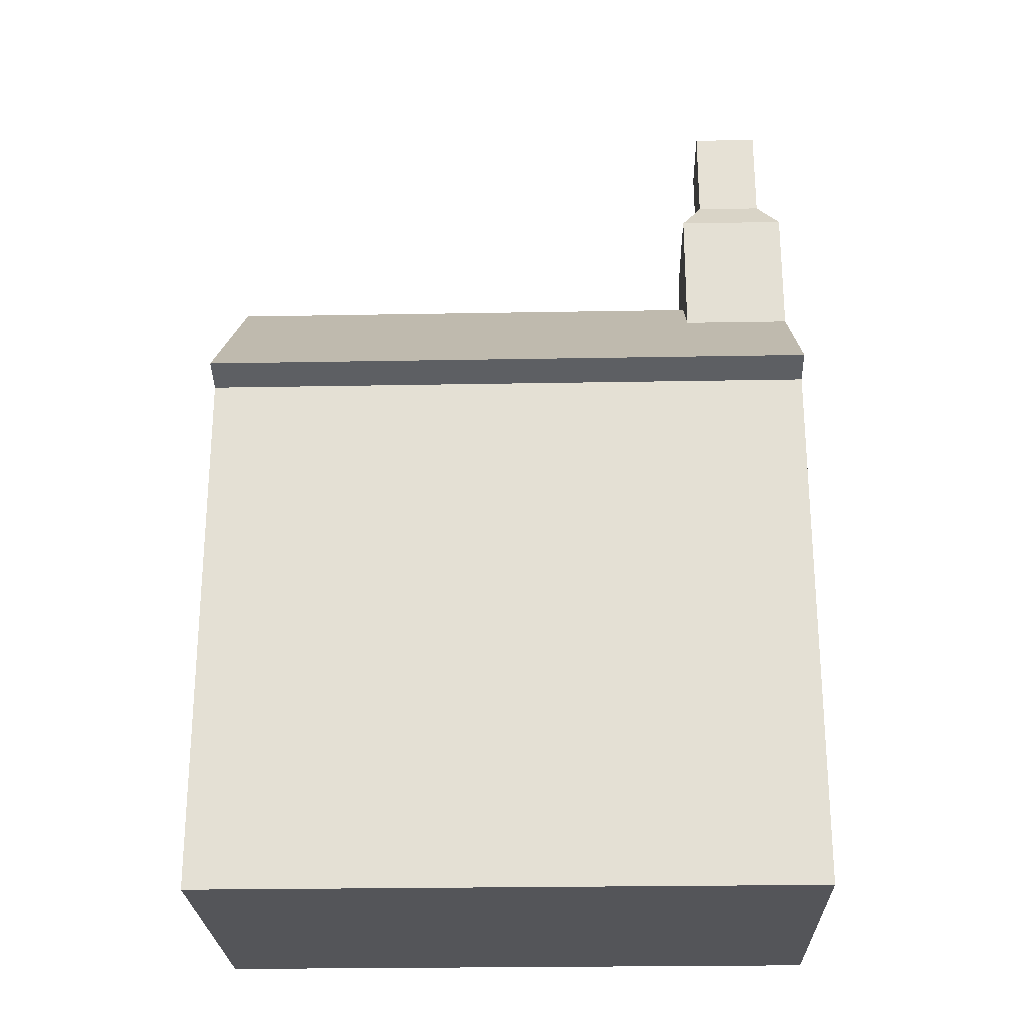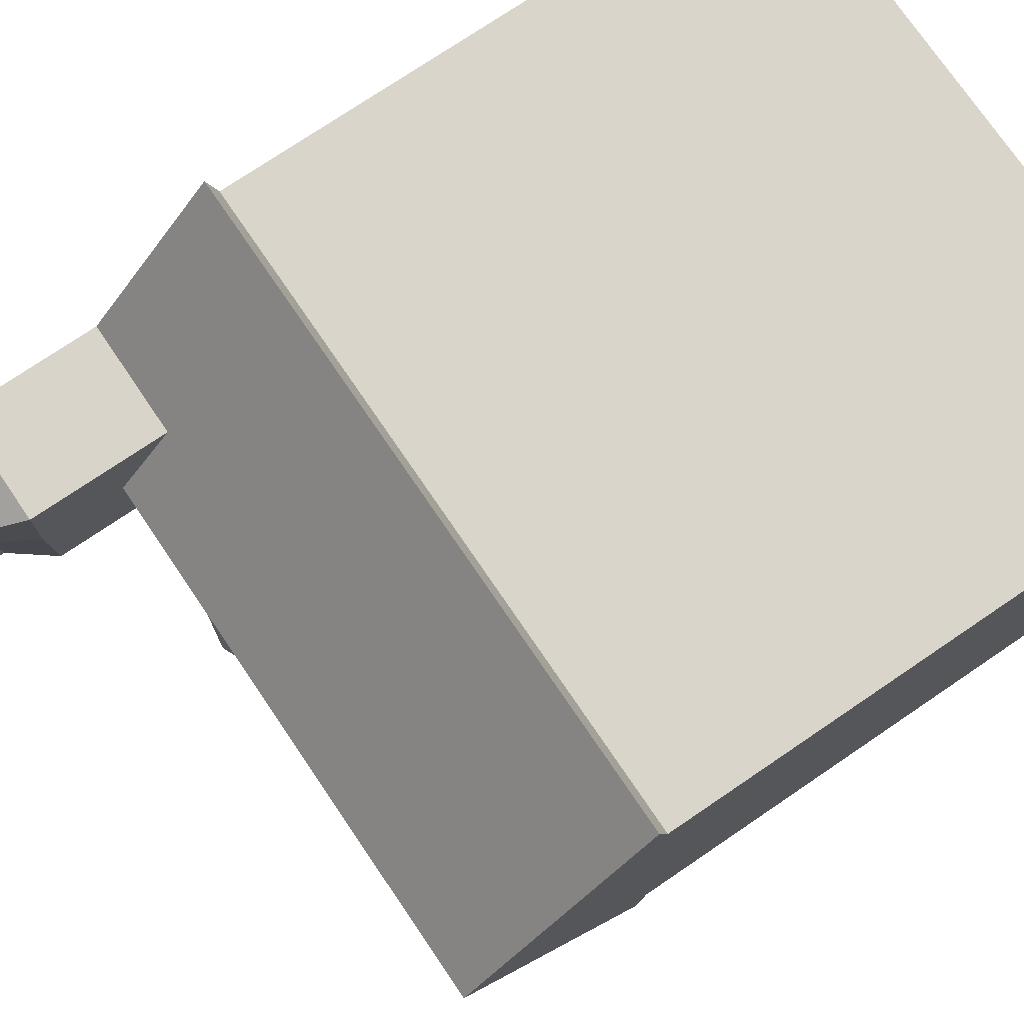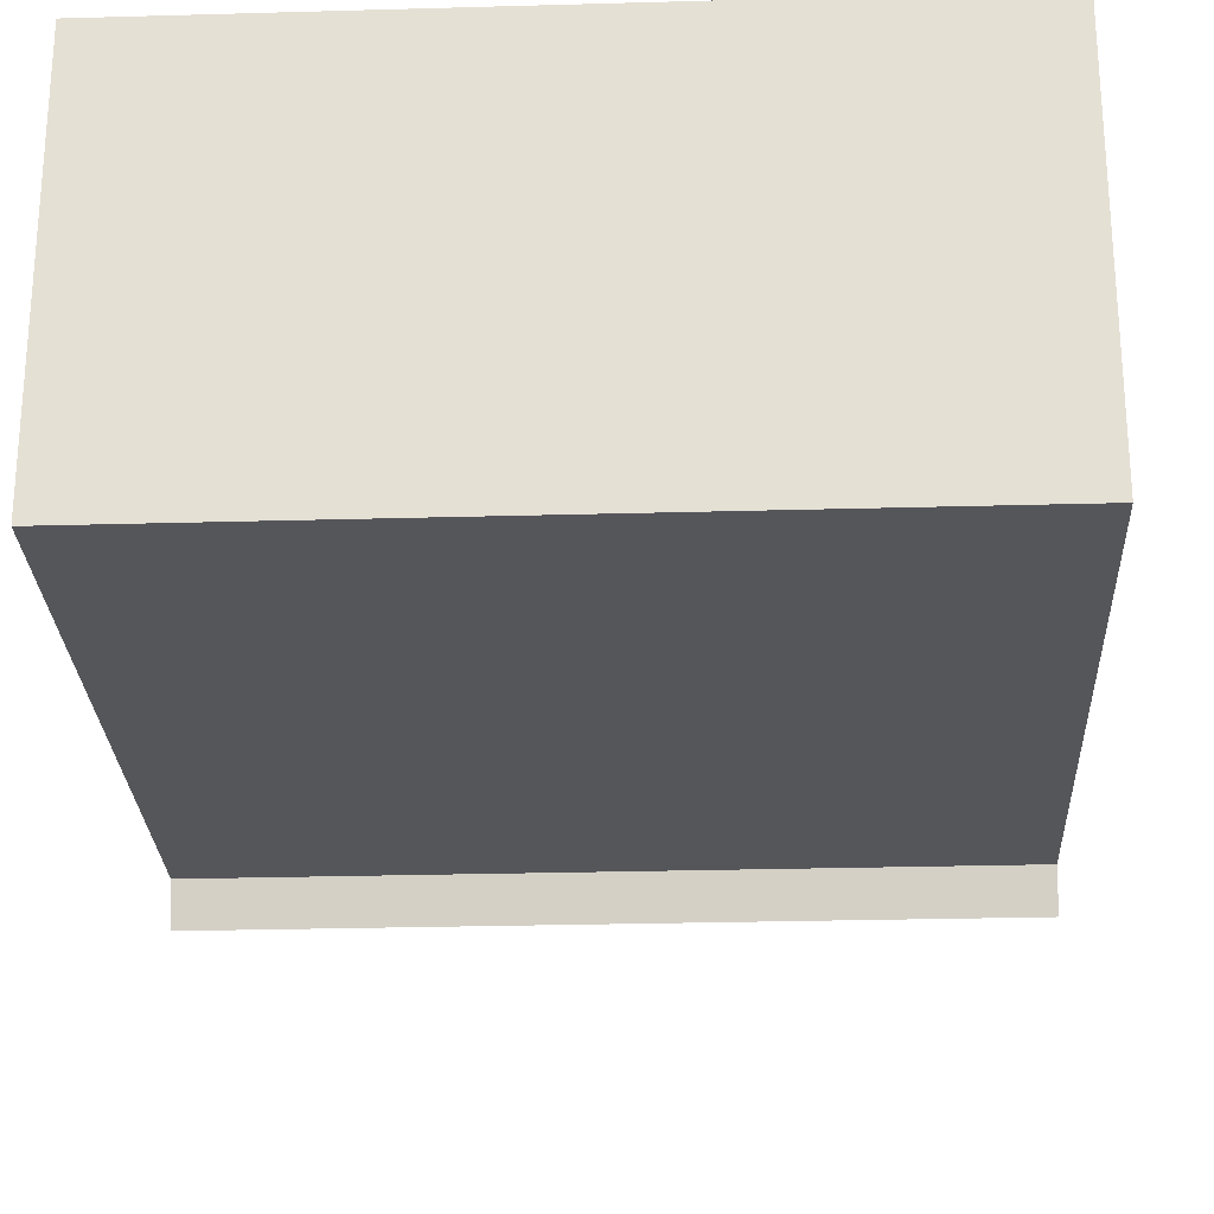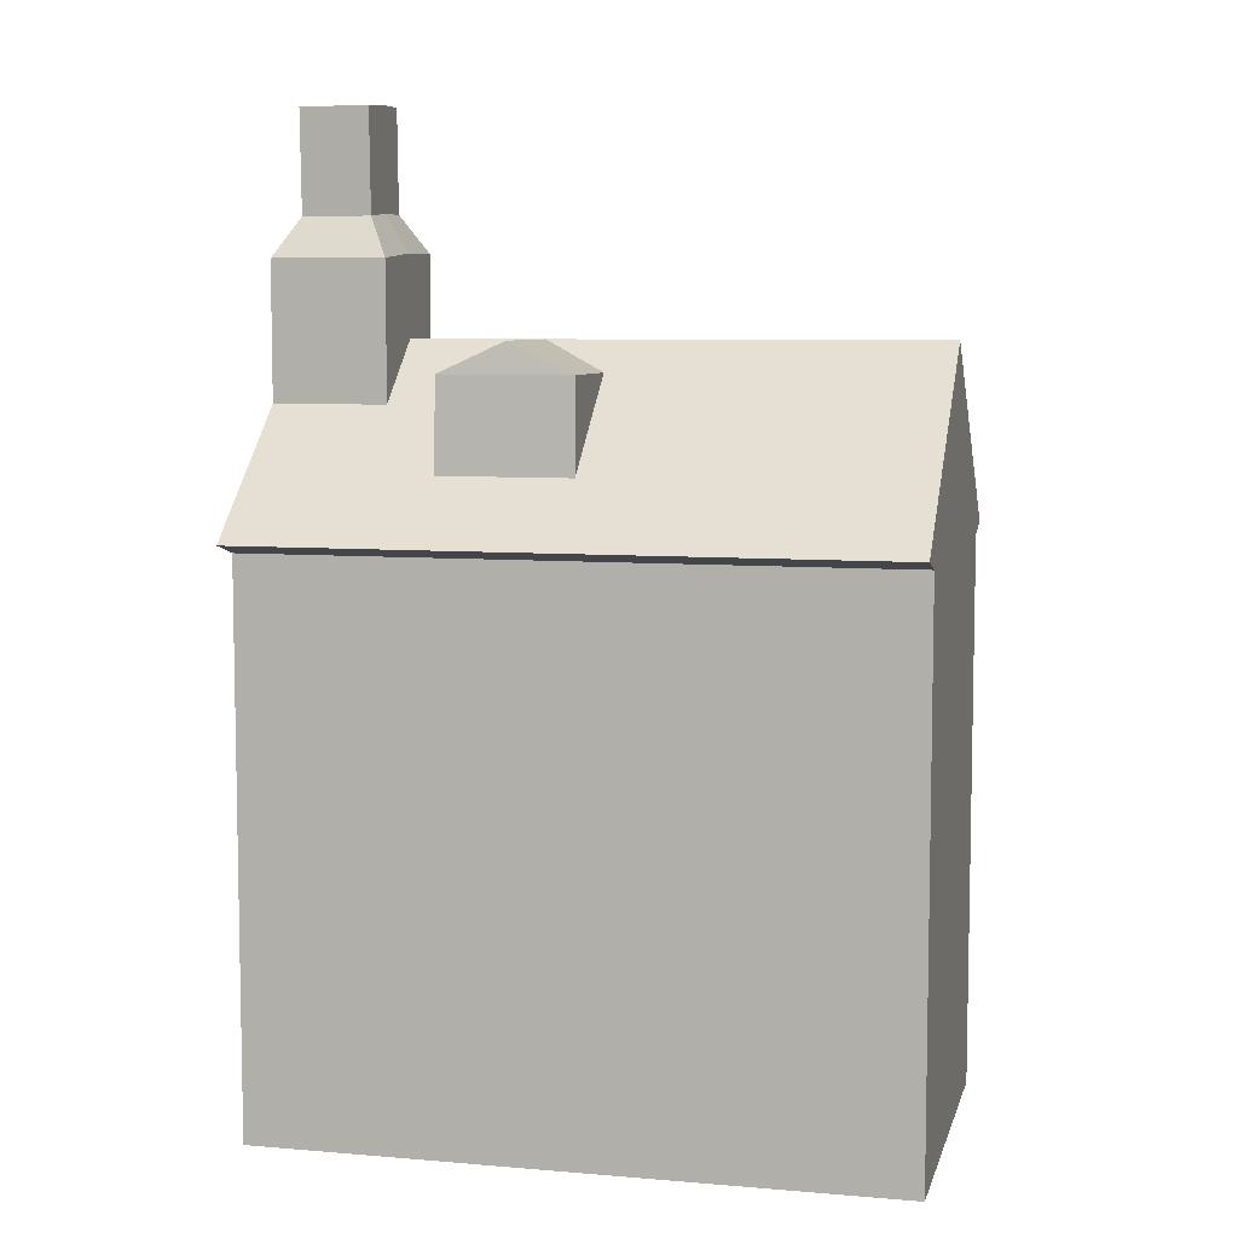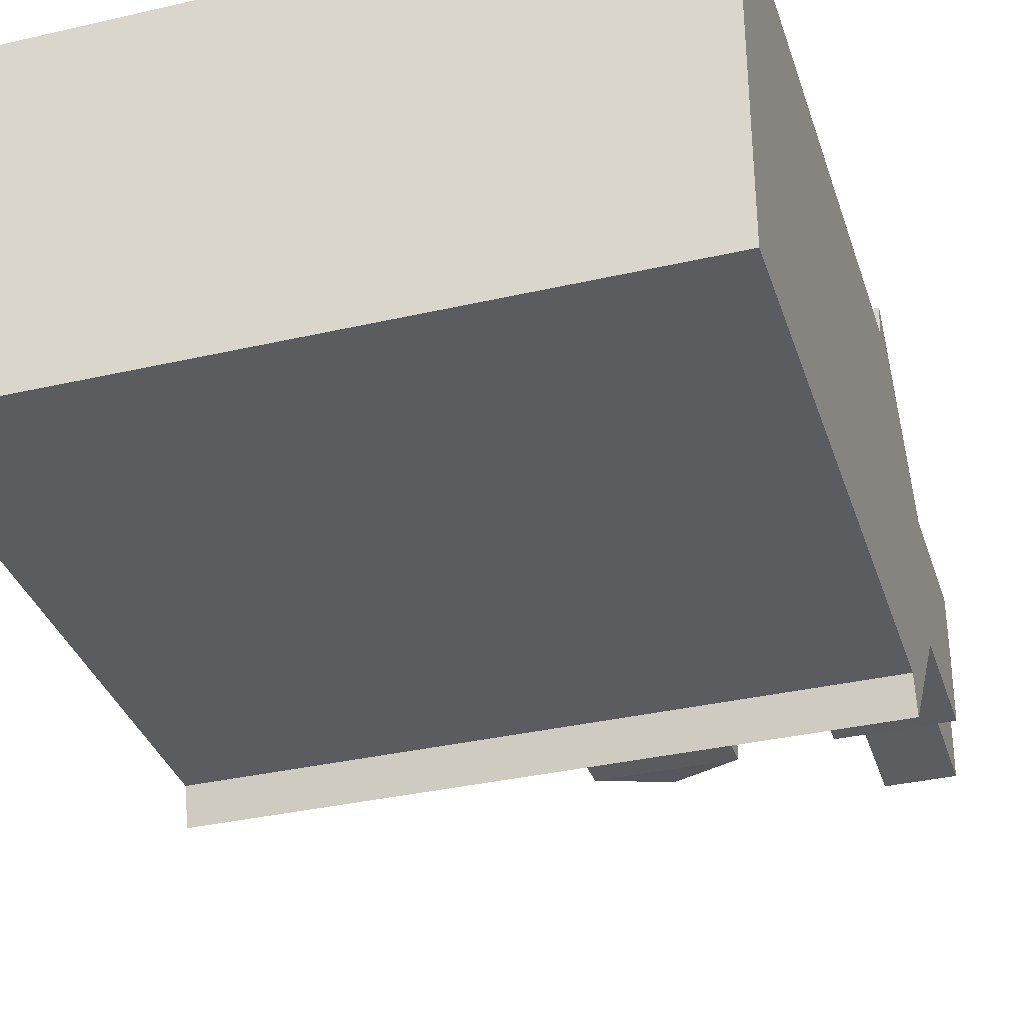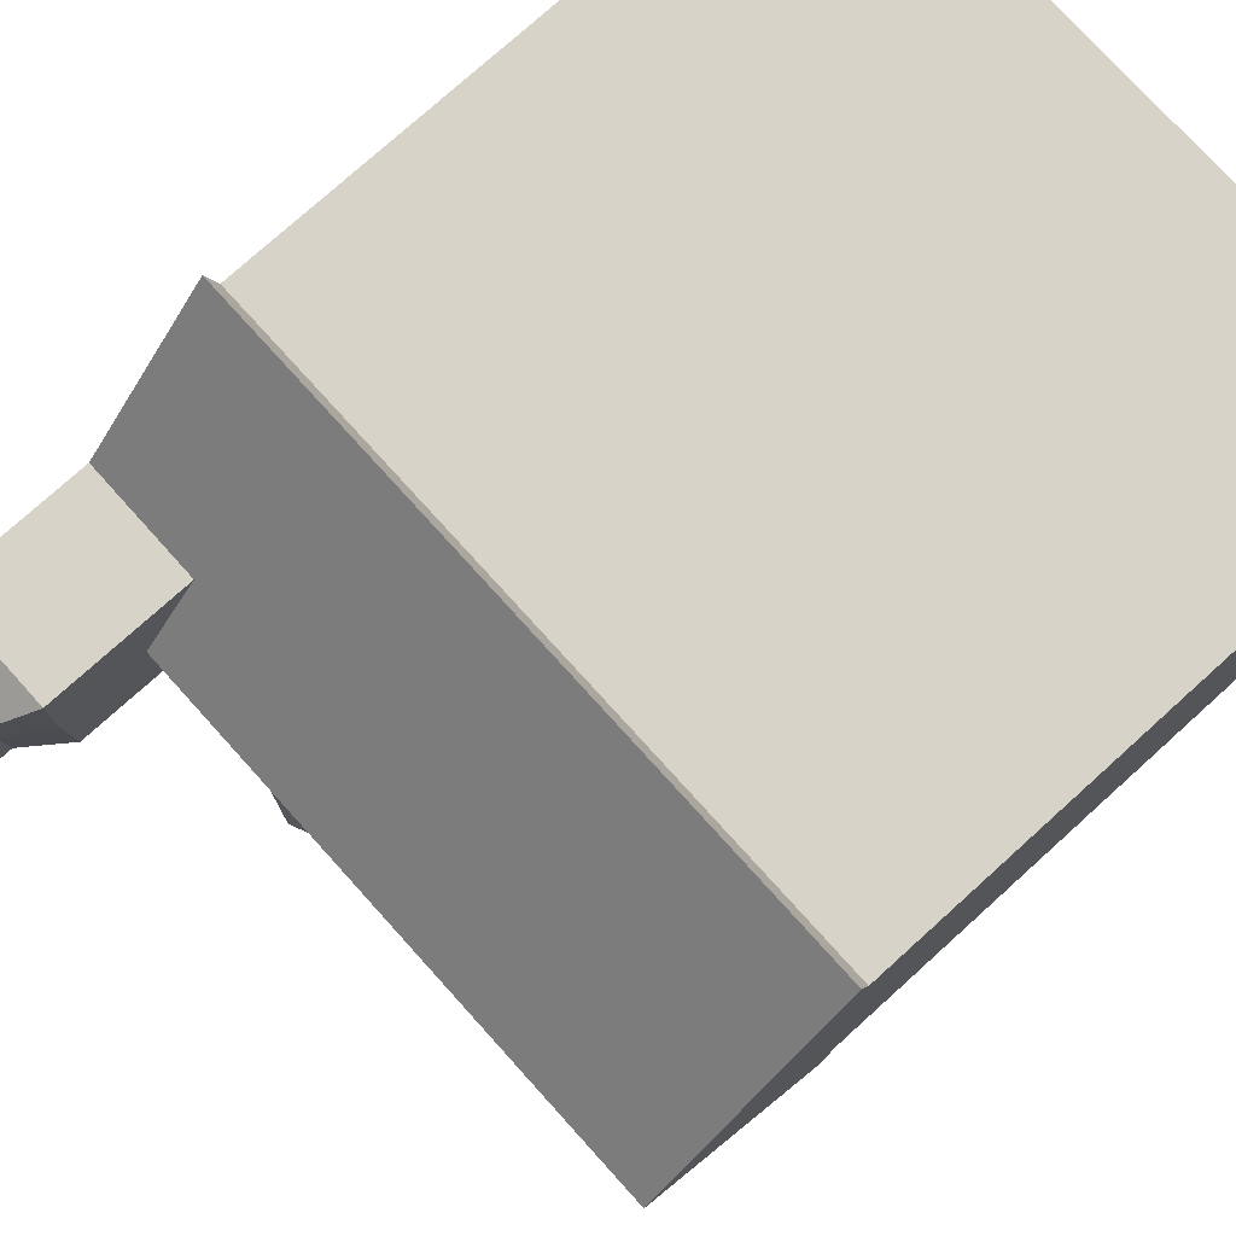
<metadata>
{"format":"obj","ext":"obj","renderer":"f3d","projection":"perspective","resolution":1024,"background":"white","views":[{"elev":-24.8,"azim":1.7,"up":"+Y"},{"elev":74.7,"azim":-124.2,"up":"+Z"},{"elev":-25.9,"azim":2.6,"up":"+Z"},{"elev":7.0,"azim":-166.3,"up":"+Y"},{"elev":-34.9,"azim":17.1,"up":"+Z"},{"elev":76.3,"azim":-132.1,"up":"+Z"}]}
</metadata>
<code>
o Cube.006
v 5.717 -0.05234 -3.166
v 5.717 -0.05234 3.166
v -5.717 -0.05234 3.166
v -5.717 -0.05234 -3.166
v 5.717 9.925 -3.166
v 5.717 9.925 3.166
v -5.717 9.925 3.166
v -5.717 9.925 -3.166
v 5.717 10.11 -3.816
v 5.717 10.11 3.816
v -5.717 10.11 -3.816
v -5.717 10.11 3.816
v 5.717 13.37 1e-06
v 3.686 -0.05234 -3.166
v -5.717 13.37 1e-06
v 3.686 -0.05234 3.166
v 3.686 9.925 -3.166
v 3.686 9.925 3.166
v 3.686 10.11 -3.816
v 3.686 10.11 3.816
v 3.686 13.37 1e-06
v 5.717 12.29 -1.264
v 3.686 12.29 -1.267
v -5.717 12.28 -1.279
v 3.686 12.39 1.142
v -5.717 12.41 1.121
v 5.717 12.39 1.146
v 5.717 14.82 1.146
v 5.717 14.82 1e-06
v 5.717 14.72 -1.264
v 3.686 14.82 1e-06
v 3.686 14.72 -1.267
v 3.686 14.83 1.142
v 5.317 15.49 0.6567
v 5.317 15.49 -0.03776
v 5.317 15.43 -0.8037
v 4.087 15.49 -0.03776
v 4.087 15.43 -0.8053
v 4.087 15.49 0.654
v 5.317 17.31 0.5984
v 5.317 17.31 -0.09602
v 5.317 17.25 -0.8619
v 4.087 17.31 -0.09602
v 4.087 17.25 -0.8636
v 4.087 17.31 0.5957
v 0.1028 -0.05234 -3.166
v 0.1028 -0.05234 3.166
v 0.1028 9.925 -3.166
v 0.1028 9.925 3.166
v 0.1028 10.11 -3.816
v 0.1028 10.11 3.816
v 1.278 13.37 1e-06
v 0.1028 12.28 -1.273
v 0.1028 12.4 1.131
v -5.717 11.19 -2.548
v 5.717 11.2 -2.54
v 3.686 11.2 -2.542
v 0.1028 11.19 -2.545
v 2.454 -0.05234 -3.166
v 2.454 -0.05234 3.166
v 2.454 9.925 -3.166
v 2.454 9.925 3.166
v 2.454 10.11 -3.816
v 2.454 10.11 3.816
v 2.454 12.28 -1.27
v 2.454 12.4 1.136
v 2.454 11.19 -2.543
v 1.278 13.37 -2.403
v 5.717 12.83 -0.6321
v 3.686 12.83 -0.6335
v -5.717 12.82 -0.6397
v 5.717 14.77 -0.6321
v 3.686 14.77 -0.6335
v 5.317 15.46 -0.4207
v 4.087 15.46 -0.4215
v 5.317 17.28 -0.479
v 4.087 17.28 -0.4798
v 0.1028 12.83 -0.6366
v 2.454 12.83 -0.635
v 0.1028 12.83 -2.474
v 2.454 12.83 -2.473
f 46 47 3 4
f 18 6 10 20
f 1 5 6 2
f 47 49 7 3
f 3 7 8 4
f 48 46 4 8
f 5 1 14 17
f 6 5 9 10
f 8 7 12 11
f 48 8 11 50
f 27 13 29 28
f 5 17 19 9
f 10 9 56 22 69 13 27
f 58 55 24 53
f 56 57 23 22
f 11 12 26 15 71 24 55
f 2 6 18 16
f 62 18 20 64
f 1 2 16 14
f 78 71 15 52
f 25 27 28 33
f 20 10 27 25
f 64 20 25 66
f 73 31 37 75
f 30 32 38 36
f 22 23 32 30
f 70 21 31 73
f 69 22 30 72
f 21 25 33 31
f 37 39 45 43
f 39 34 40 45
f 72 30 36 74
f 33 28 34 39
f 31 33 39 37
f 28 29 35 34
f 45 40 41 43
f 76 77 43 41
f 34 35 41 40
f 36 38 44 42
f 75 37 43 77
f 74 36 42 76
f 12 51 54 26
f 7 49 51 12
f 26 54 52 15
f 54 66 52
f 61 48 50 63
f 61 59 46 48
f 60 62 49 47
f 59 60 47 46
f 63 50 58 67
f 9 19 57 56
f 50 11 55 58
f 19 63 67 57
f 14 16 60 59
f 16 18 62 60
f 17 14 59 61
f 17 61 63 19
f 57 67 65 23
f 51 64 66 54
f 49 62 64 51
f 70 79 52 21
f 66 25 21 52
f 79 65 67 81
f 67 58 80 81
f 53 78 80 58
f 23 65 79 70
f 35 74 76 41
f 38 75 77 44
f 42 44 77 76
f 29 72 74 35
f 13 69 72 29
f 23 70 73 32
f 32 73 75 38
f 53 24 71 78
f 78 52 68 80
f 81 80 68
f 52 79 81 68

</code>
